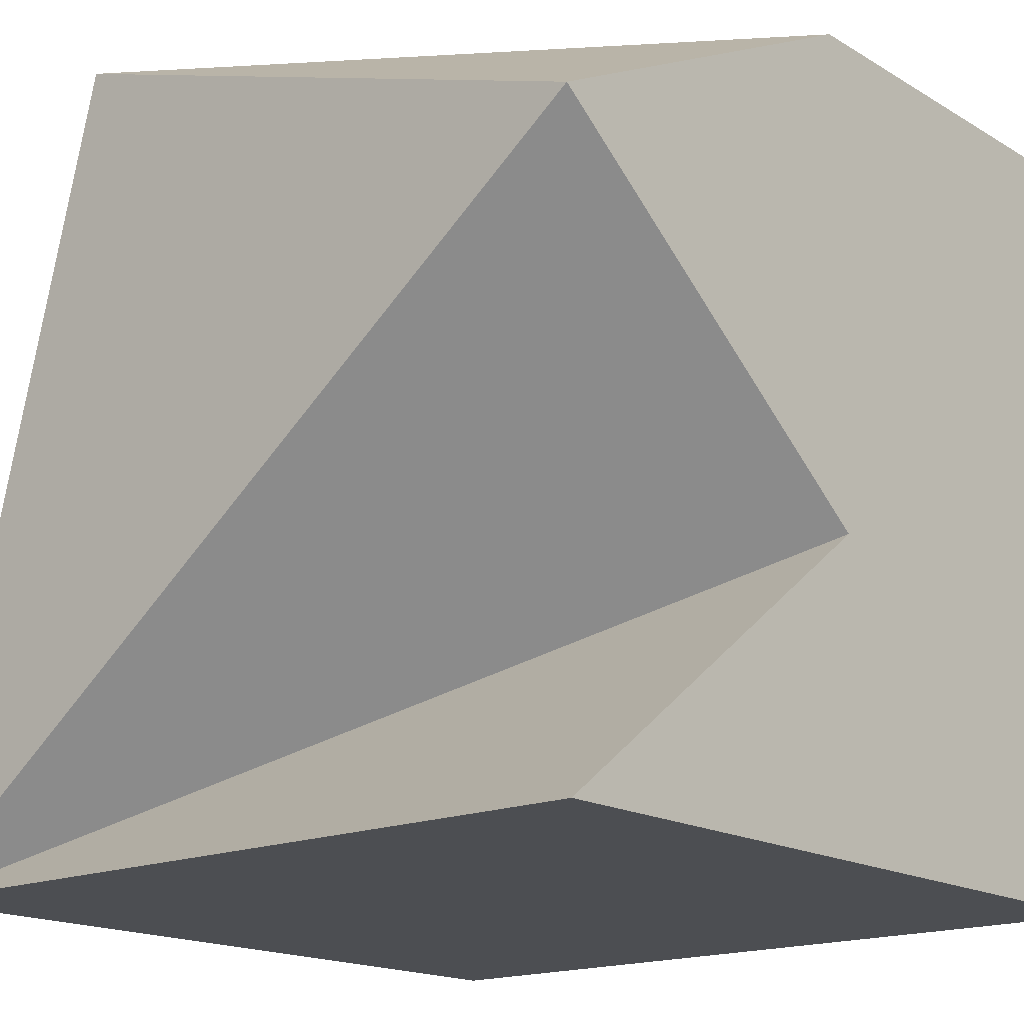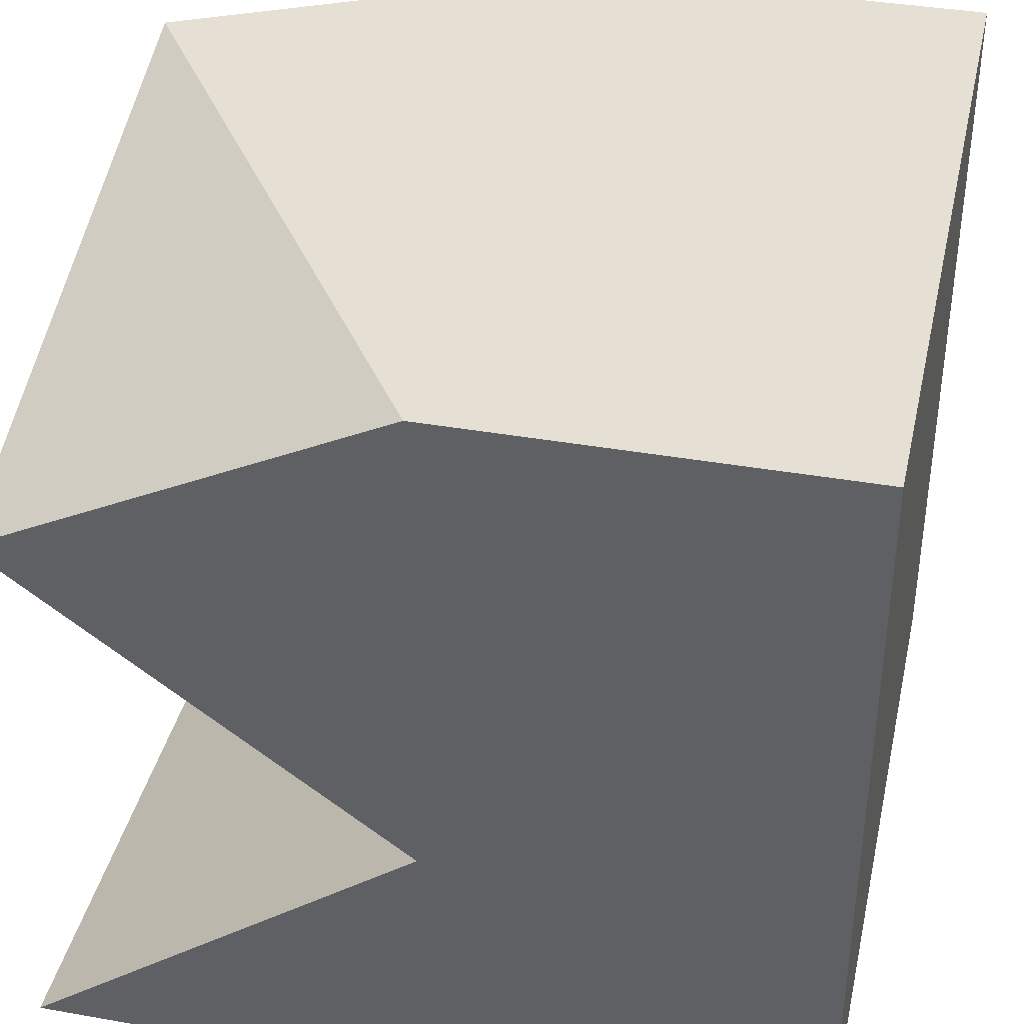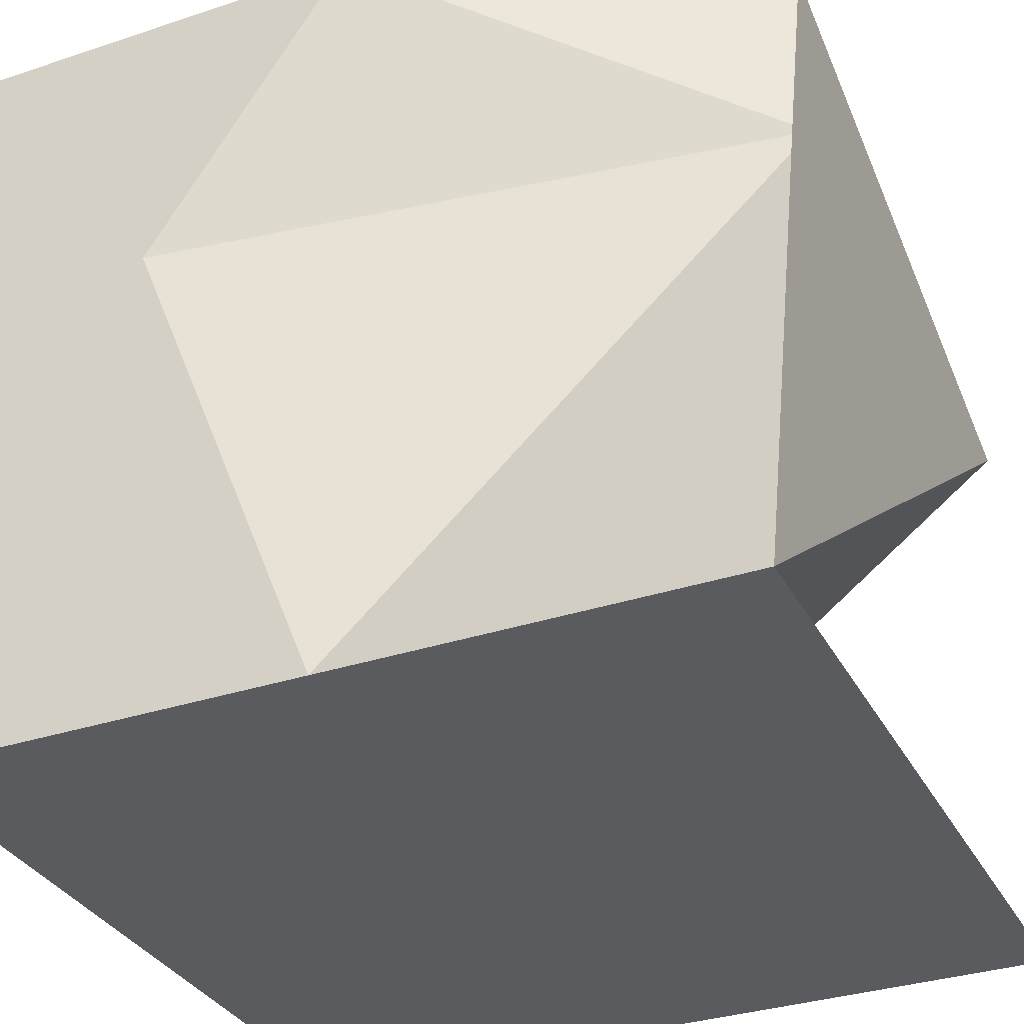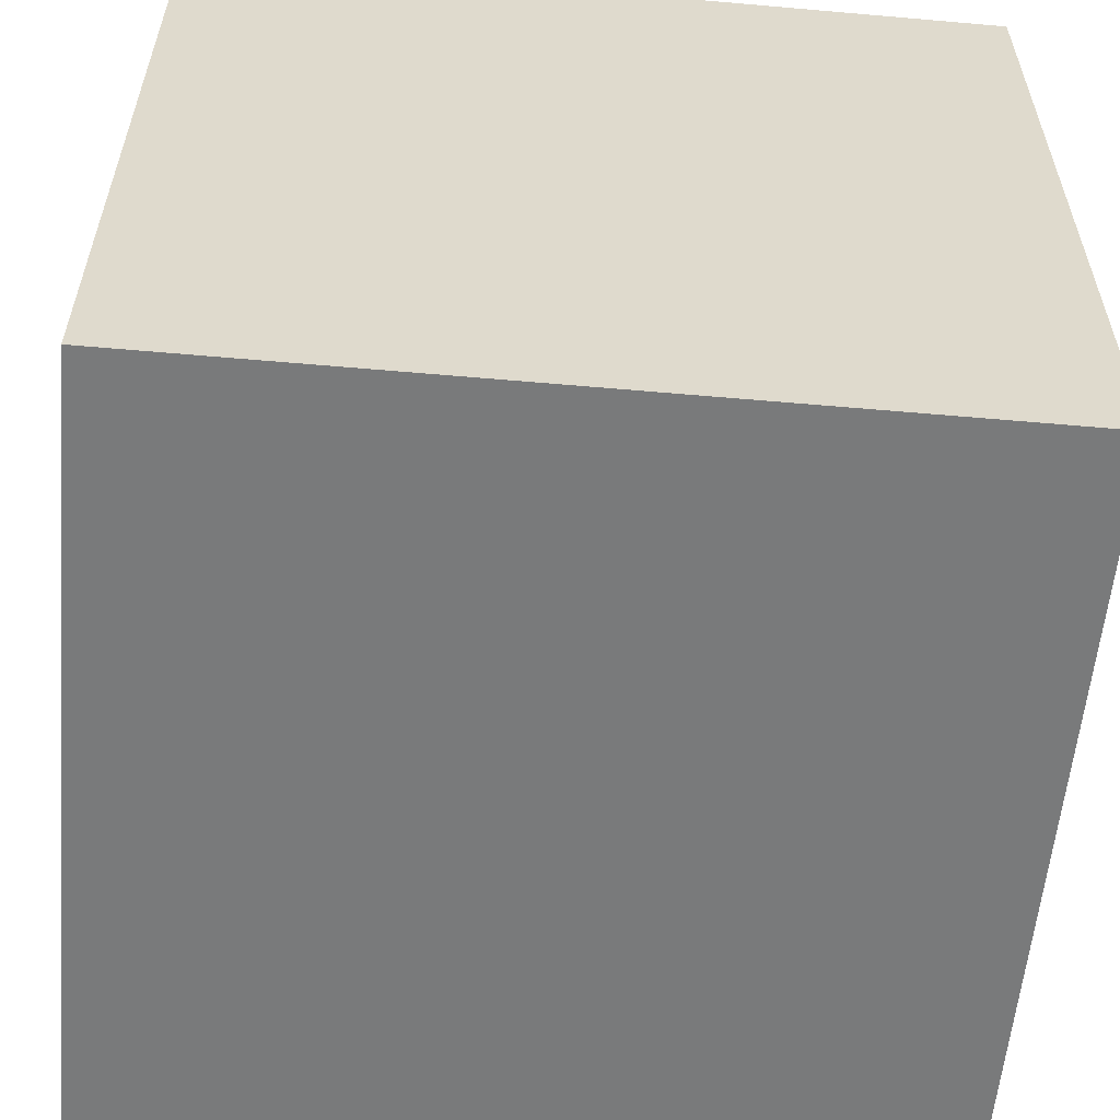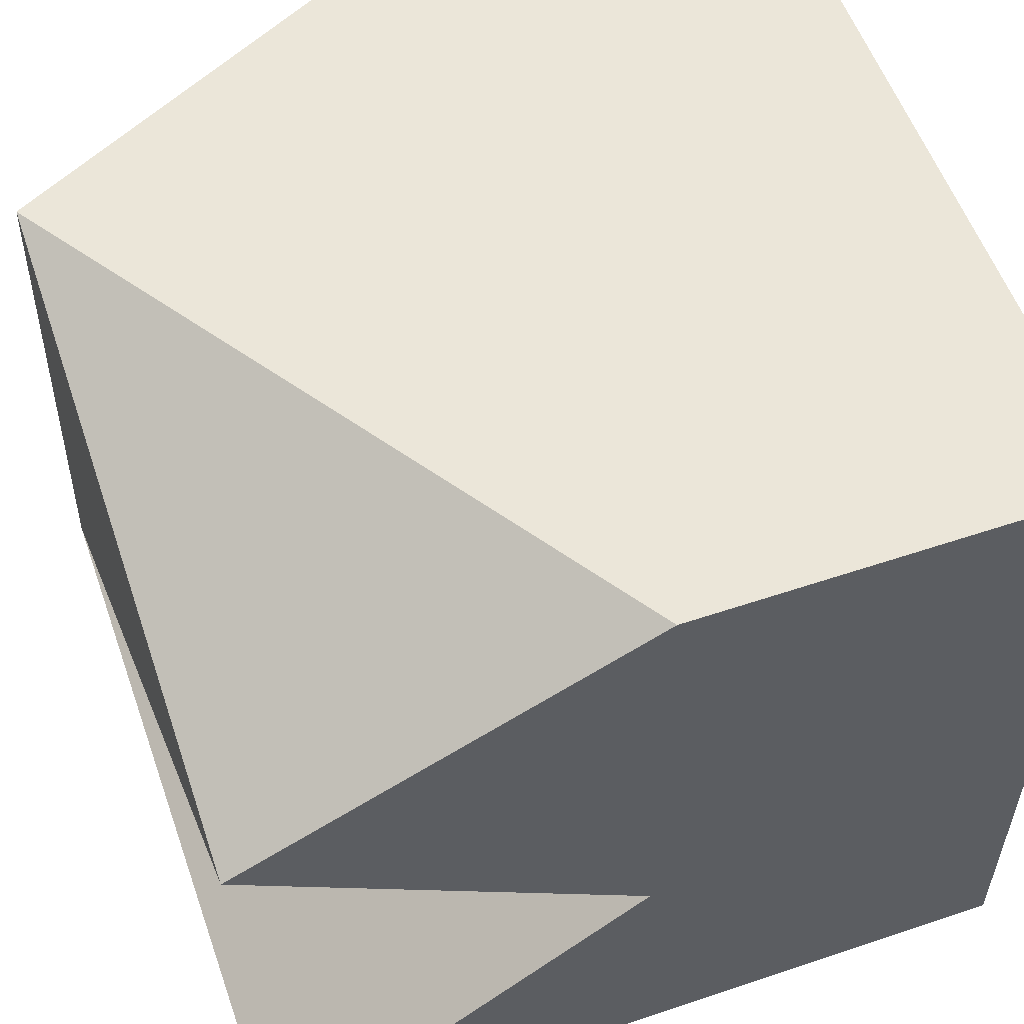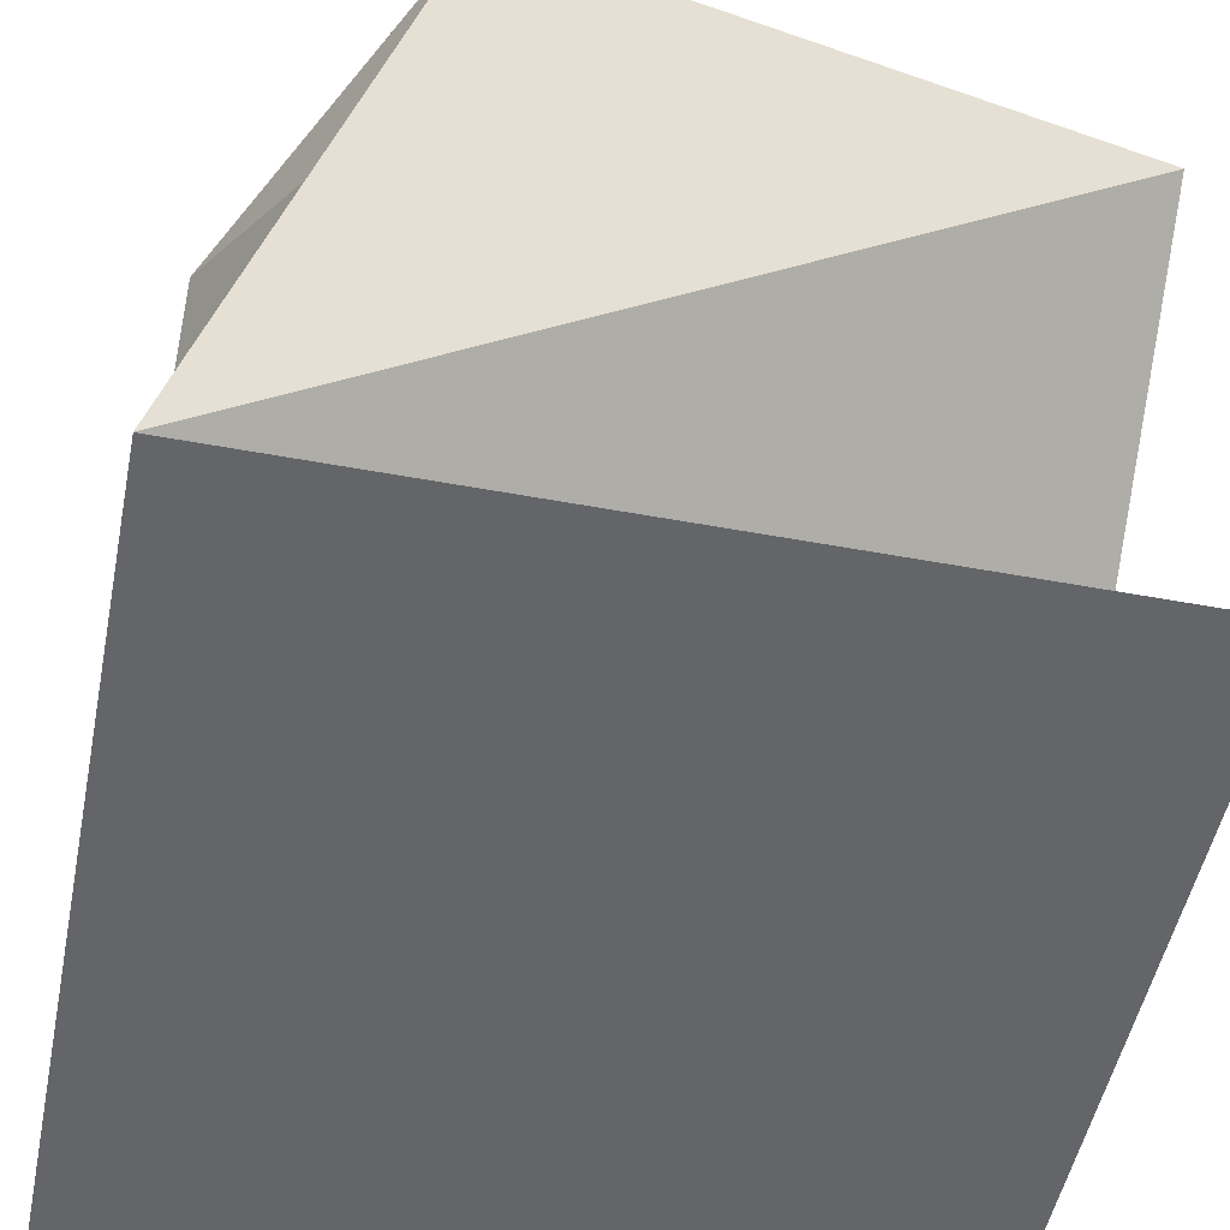
<metadata>
{"format":"obj","ext":"obj","renderer":"f3d","projection":"perspective","resolution":1024,"background":"white","views":[{"elev":-17.0,"azim":-139.6,"up":"+Y"},{"elev":38.2,"azim":-77.4,"up":"+Y"},{"elev":-33.5,"azim":114.4,"up":"+Y"},{"elev":-58.0,"azim":-5.2,"up":"+Y"},{"elev":56.2,"azim":-109.4,"up":"+Y"},{"elev":-51.4,"azim":168.6,"up":"+Y"}]}
</metadata>
<code>
v 0 0 0
v 0.5 0 0
v 1 0 0
v 0 0.75 -0
v 0.75 0.75 -0
v 0.75 1 -0
v 1 1 1
v 1 0 1
v 0 1 1
v 0 0 1
v 0.5 0 0.5
v 0.5 0.5 1
v 0 1 0.5
v 0.375 1 0.5
v 0 0.5 1
v 0 0.625 0.5
v 0 0.375 0.5
v 0 0 0.5
v 1 0 0.5
v 0.5 0 1
v 1 0.5 1
v 0.5 1 1
v 1 0.625 0.75
v 1 1 0.5
f 1 3 2
f 2 3 3
f 2 3 3
f 2 3 3
f 2 3 3
f 3 3 5
f 3 3 5
f 6 3 4
f 6 3 3
f 6 3 3
f 6 6 3
f 6 4 6
f 6 6 6
f 6 6 6
f 6 6 6
f 6 6 6
f 3 6 6
f 3 6 5
f 5 6 5
f 3 5 5
f 5 6 5
f 3 5 19
f 19 5 23
f 5 5 23
f 6 13 6
f 6 14 6
f 6 14 6
f 6 24 5
f 6 14 24
f 15 15 16
f 17 17 3
f 17 3 1
f 13 6 4
f 1 2 11
f 18 11 10
f 2 3 11
f 3 19 11
f 11 8 20
f 8 21 12
f 12 7 22
f 10 12 15
f 8 12 20
f 19 19 3
f 8 19 21
f 23 7 23
f 24 23 5
f 13 14 6
f 16 13 4
f 14 14 6
f 9 14 13
f 14 14 6
f 9 14 14
f 24 24 5
f 7 24 22
f 14 9 14
f 9 14 14
f 15 9 16
f 9 15 12
f 16 4 16
f 4 16 16
f 15 10 15
f 10 15 17
f 17 4 3
f 4 17 16
f 17 10 17
f 10 17 18
f 18 1 11
f 1 18 17
f 19 8 11
f 8 19 19
f 20 10 11
f 10 20 12
f 21 7 12
f 7 21 23
f 22 9 12
f 9 22 14
f 23 19 23
f 19 23 21
f 24 7 23
f 7 24 24
f 16 9 13
f 9 16 16
f 14 24 14
f 24 14 22
f 16 15 16
f 15 16 17

</code>
